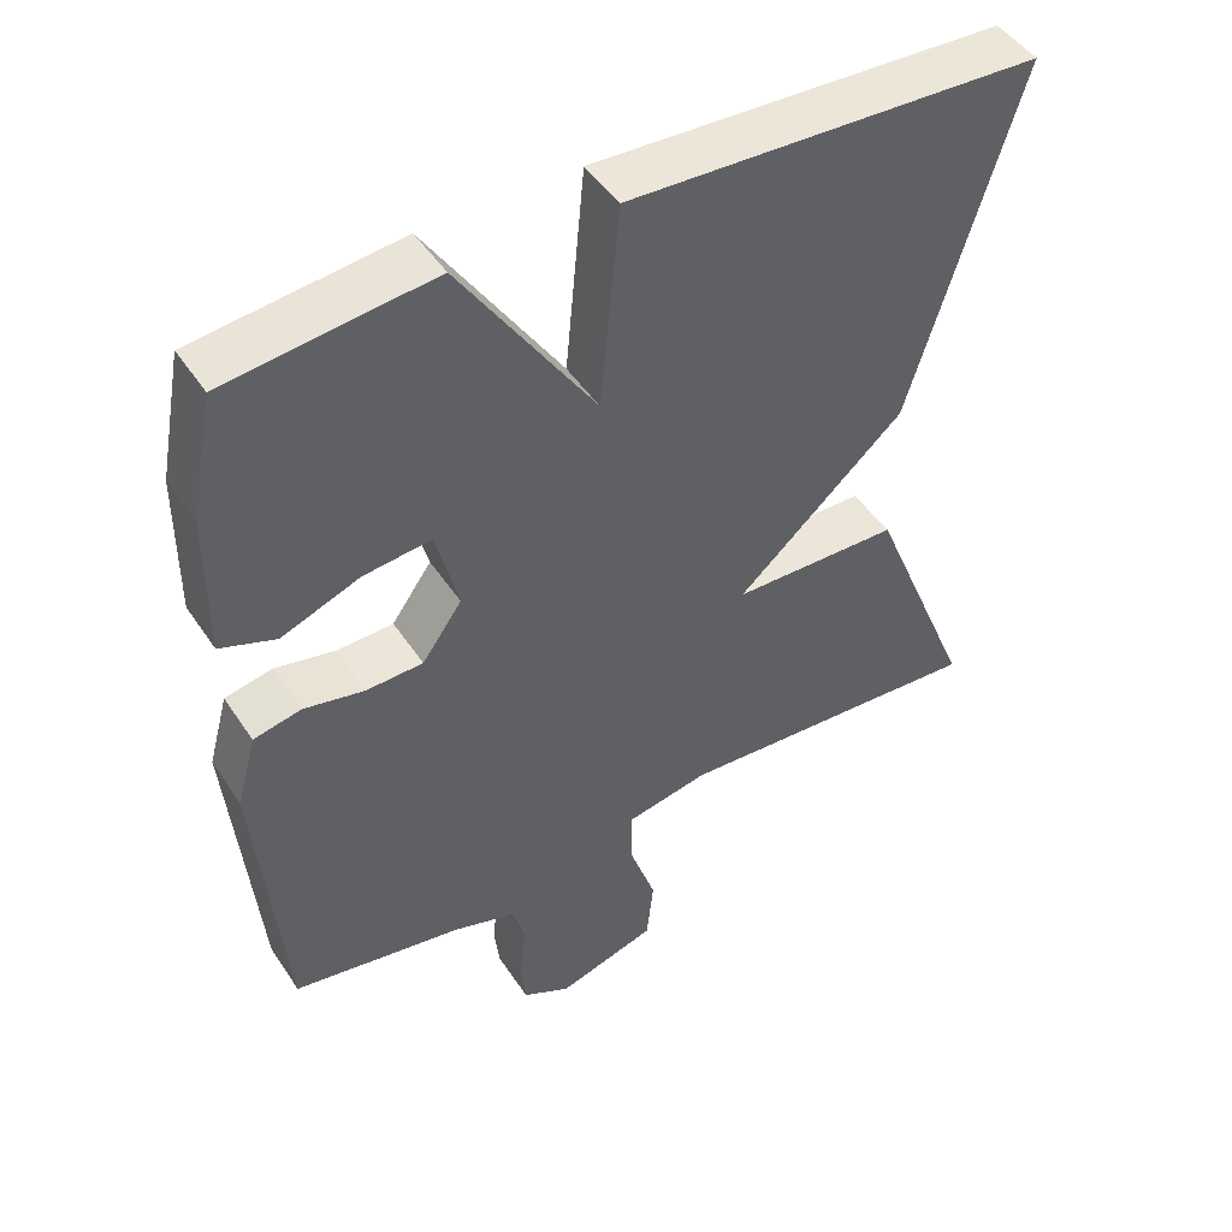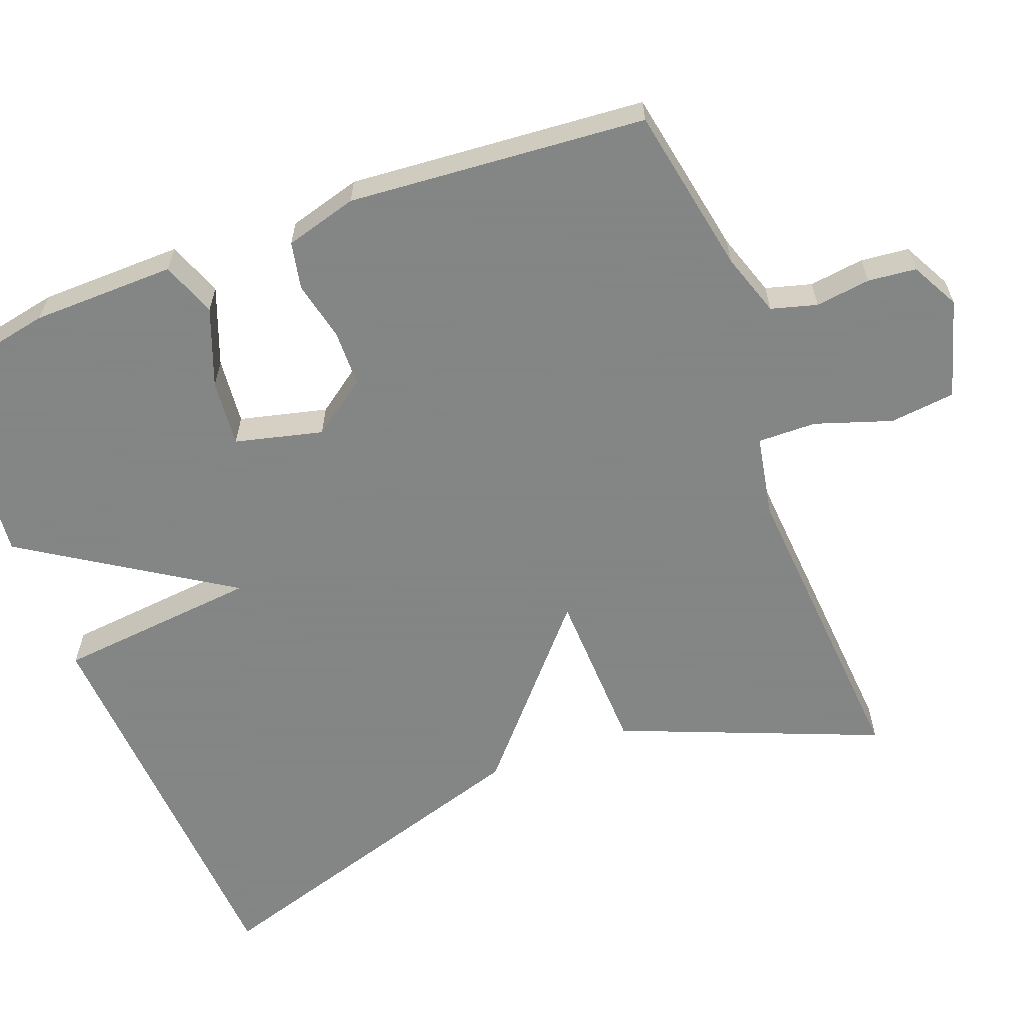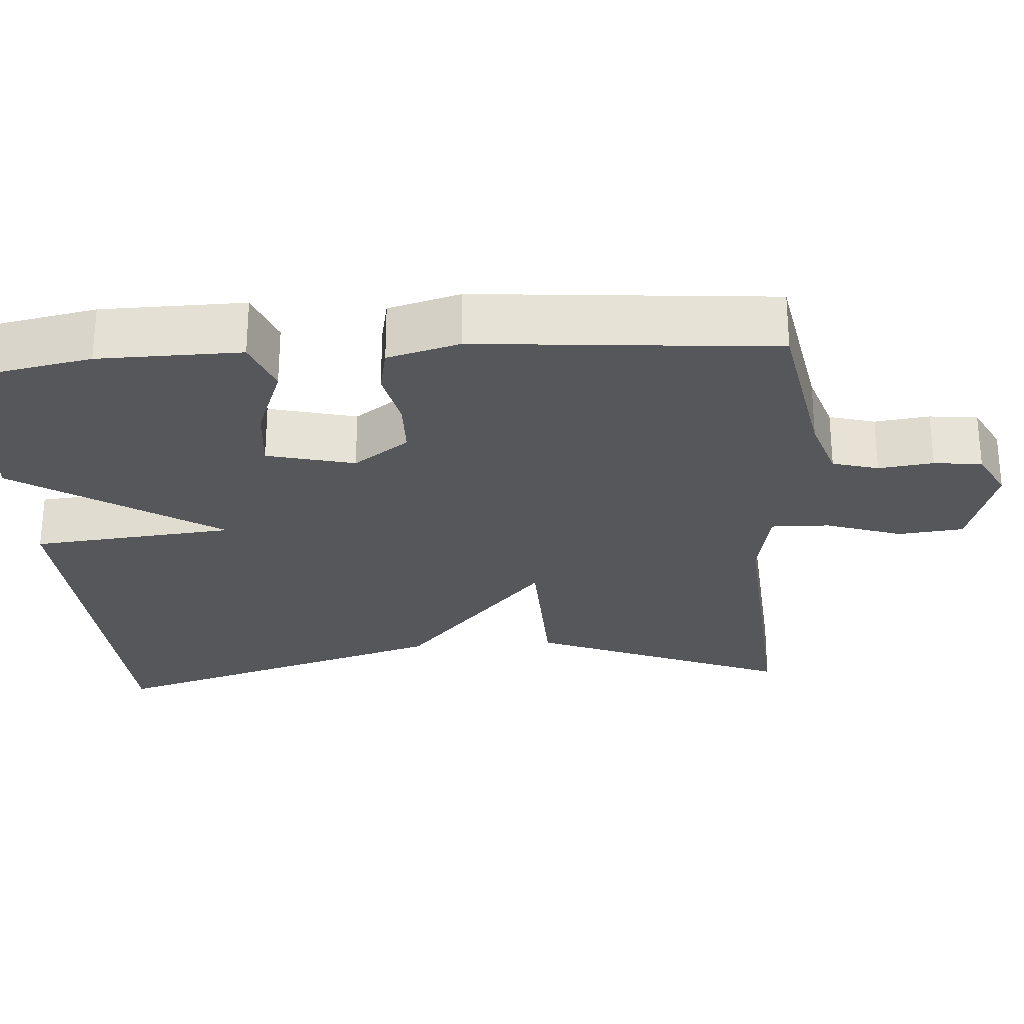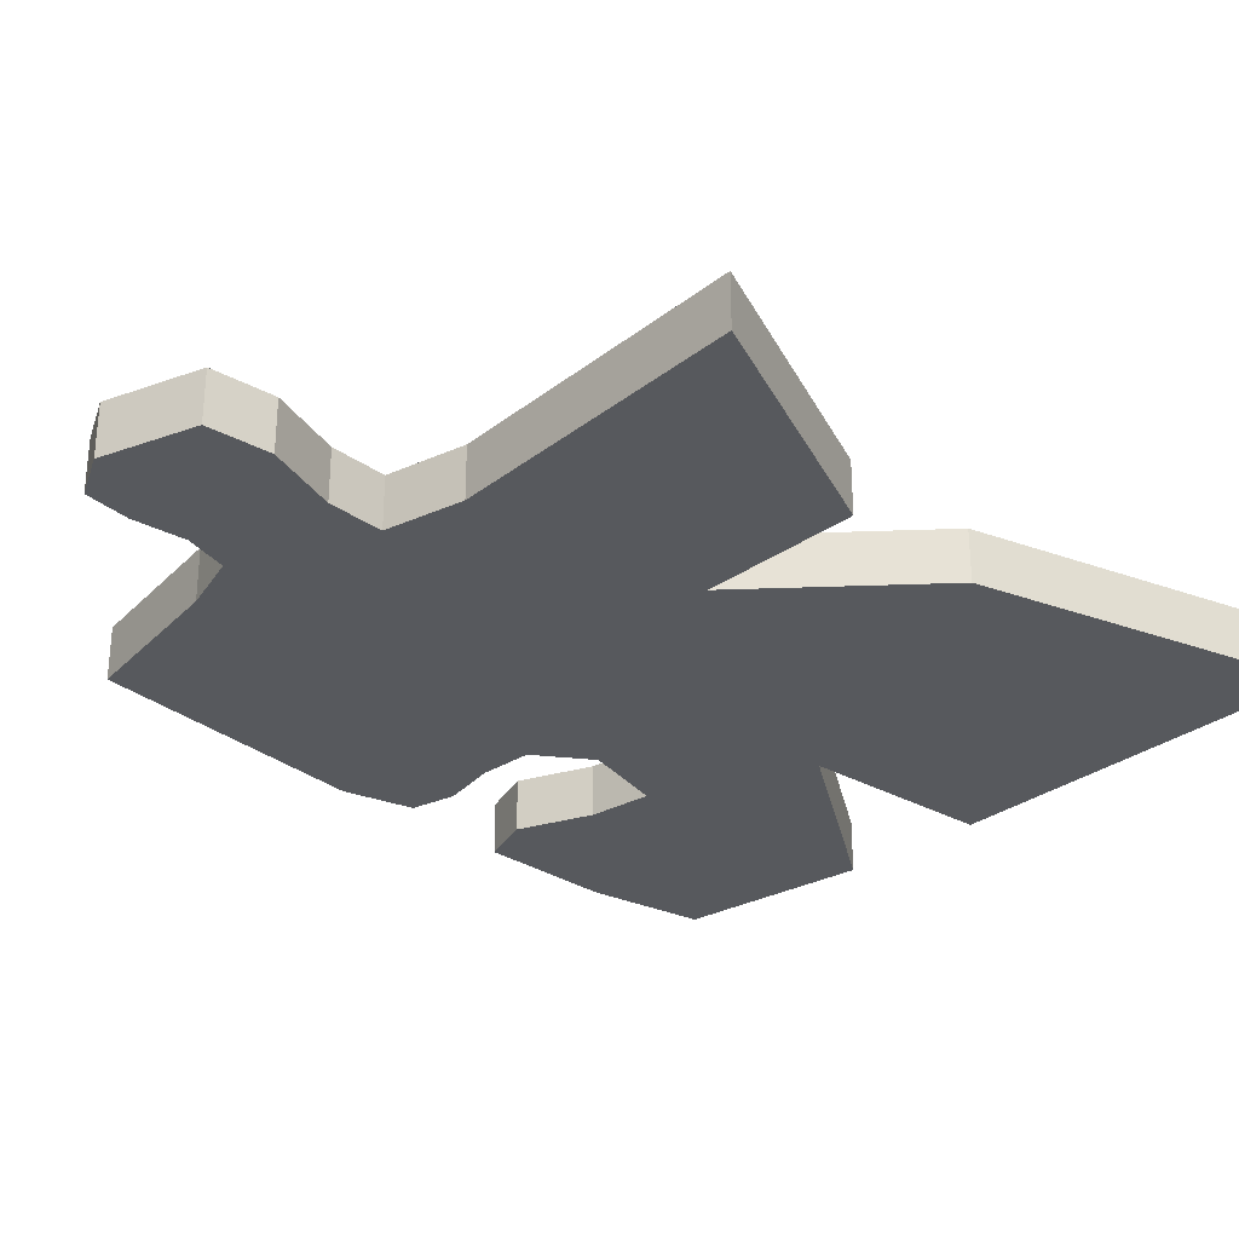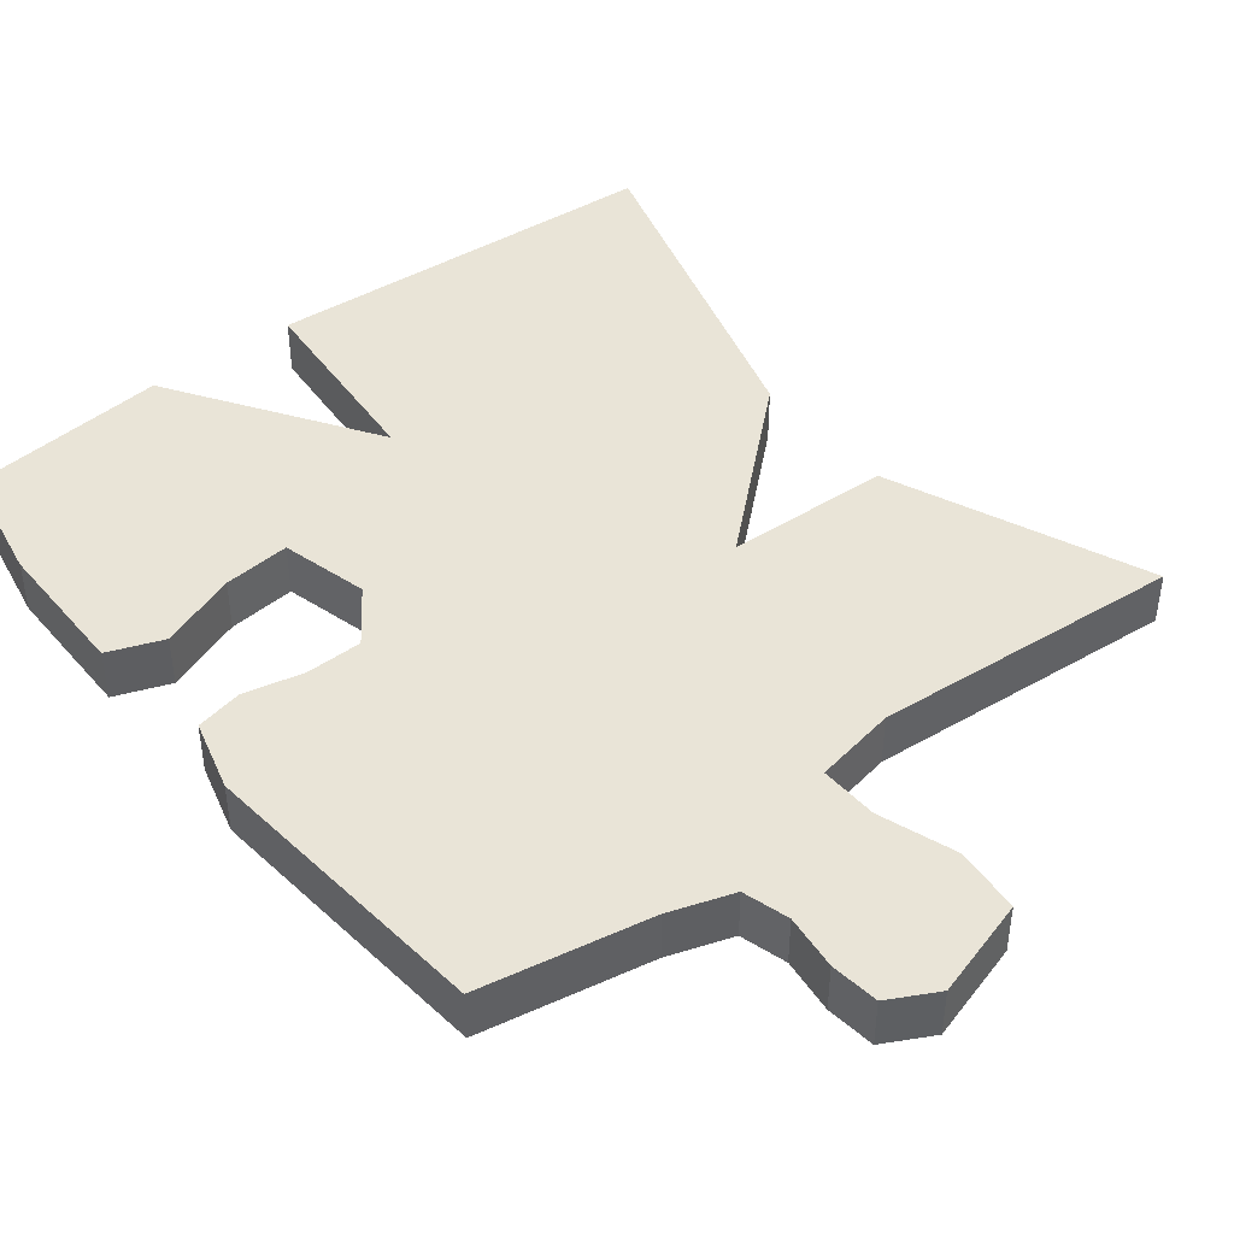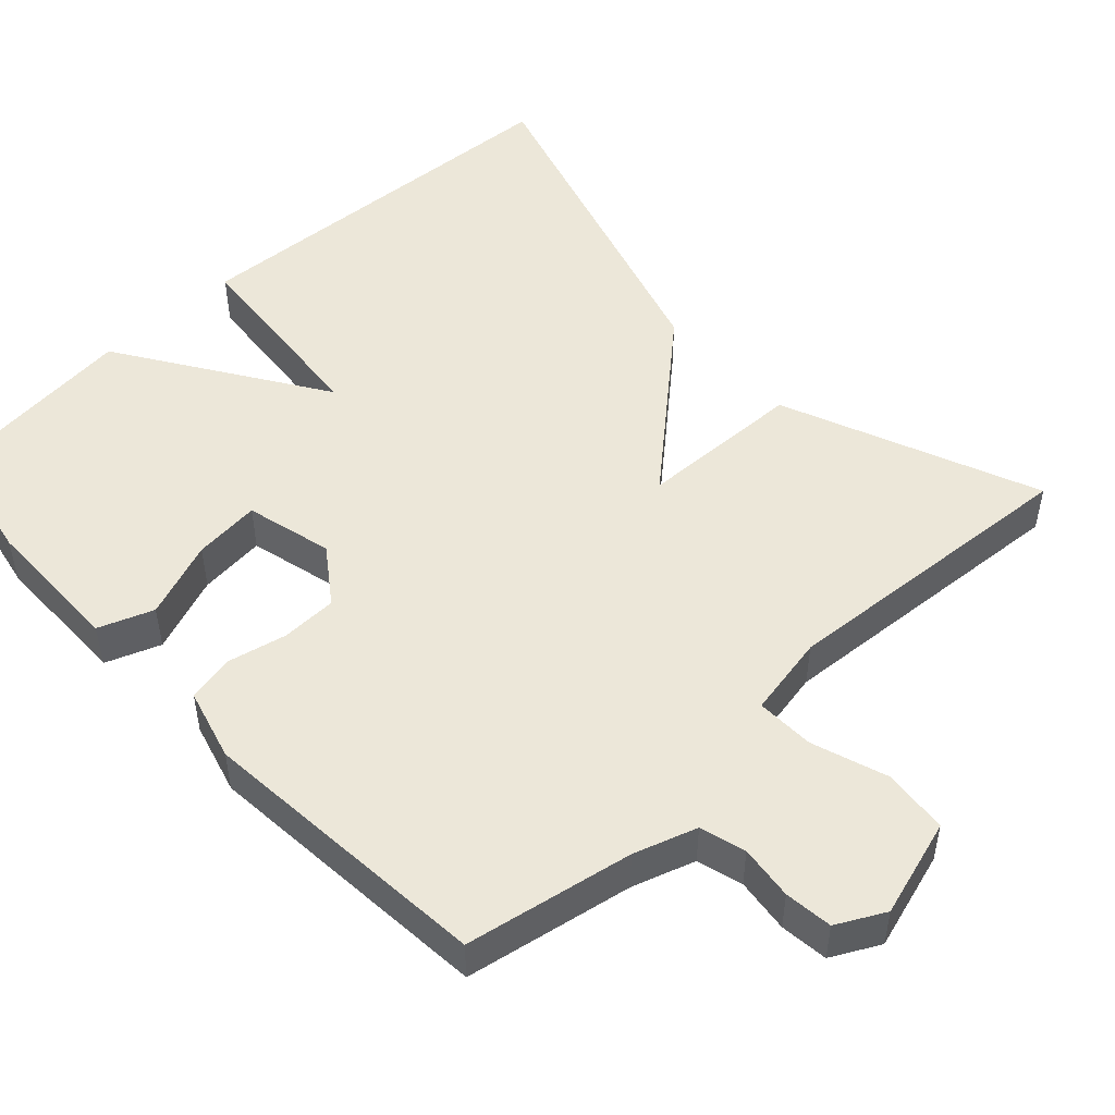
<metadata>
{"format":"obj","ext":"obj","renderer":"f3d","projection":"perspective","resolution":1024,"background":"white","views":[{"elev":47.8,"azim":148.0,"up":"+Z"},{"elev":-61.6,"azim":111.1,"up":"+Y"},{"elev":-26.8,"azim":94.1,"up":"+Y"},{"elev":-29.4,"azim":-135.1,"up":"+Y"},{"elev":43.2,"azim":141.8,"up":"+Y"},{"elev":49.8,"azim":137.1,"up":"+Y"}]}
</metadata>
<code>
v -0.5 0.07 0.5
v 0.034 0.07 0.529
v 0.059 0.07 0.261
v 0.234 0.07 0.529
v 0.5 0.07 0.5
v 0.531 0.07 0.338
v 0.533 0.07 0.15
v 0.461 0.07 0.123
v 0.359 0.07 0.162
v 0.271 0.07 0.171
v 0.242 0.07 0.056
v 0.294 0.07 -0.017
v 0.368 0.07 -0.019
v 0.446 0.07 -0.002
v 0.508 0.07 -0.015
v 0.534 0.07 -0.11
v 0.5 0.07 -0.5
v 0.279 0.07 -0.54
v 0.196 0.07 -0.567
v 0.179 0.07 -0.627
v 0.188 0.07 -0.699
v 0.181 0.07 -0.762
v 0.118 0.07 -0.795
v -0.011 0.07 -0.756
v -0.02 0.07 -0.67
v 0.014 0.07 -0.57
v 0.016 0.07 -0.493
v -0.092 0.07 -0.472
v -0.5 0.07 -0.5
v -0.361 0.07 -0.161
v -0.143 0.07 -0.155
v -0.361 0.07 0.039
v -0.5 0 0.5
v 0.034 0 0.529
v 0.059 0 0.261
v 0.234 0 0.529
v 0.5 0 0.5
v 0.531 0 0.338
v 0.533 0 0.15
v 0.461 0 0.123
v 0.359 0 0.162
v 0.271 0 0.171
v 0.242 0 0.056
v 0.294 0 -0.017
v 0.368 0 -0.019
v 0.446 0 -0.002
v 0.508 0 -0.015
v 0.534 0 -0.11
v 0.5 0 -0.5
v 0.279 0 -0.54
v 0.196 0 -0.567
v 0.179 0 -0.627
v 0.188 0 -0.699
v 0.181 0 -0.762
v 0.118 0 -0.795
v -0.011 0 -0.756
v -0.02 0 -0.67
v 0.014 0 -0.57
v 0.016 0 -0.493
v -0.092 0 -0.472
v -0.5 0 -0.5
v -0.361 0 -0.161
v -0.143 0 -0.155
v -0.361 0 0.039
f 1 2 3
f 32 1 3
f 31 32 3
f 28 29 30 31
f 31 3 4
f 28 31 4
f 27 28 4
f 26 27 4
f 24 25 26
f 23 24 26
f 22 23 26
f 21 22 26
f 20 21 26
f 19 20 26 4
f 16 17 18
f 15 16 18
f 14 15 18
f 13 14 18
f 12 13 18 19
f 11 12 19
f 7 8 9
f 6 7 9
f 5 6 9
f 4 5 9
f 4 9 10
f 11 19 4
f 4 10 11
f 35 34 33
f 35 33 64
f 35 64 63
f 63 62 61 60
f 36 35 63
f 36 63 60
f 36 60 59
f 36 59 58
f 58 57 56
f 58 56 55
f 58 55 54
f 58 54 53
f 58 53 52
f 36 58 52 51
f 50 49 48
f 50 48 47
f 50 47 46
f 50 46 45
f 51 50 45 44
f 51 44 43
f 41 40 39
f 41 39 38
f 41 38 37
f 41 37 36
f 42 41 36
f 36 51 43
f 43 42 36
f 1 33 34 2
f 2 34 35 3
f 3 35 36 4
f 4 36 37 5
f 5 37 38 6
f 6 38 39 7
f 7 39 40 8
f 8 40 41 9
f 9 41 42 10
f 10 42 43 11
f 11 43 44 12
f 12 44 45 13
f 13 45 46 14
f 14 46 47 15
f 15 47 48 16
f 16 48 49 17
f 17 49 50 18
f 18 50 51 19
f 19 51 52 20
f 20 52 53 21
f 21 53 54 22
f 22 54 55 23
f 23 55 56 24
f 24 56 57 25
f 25 57 58 26
f 26 58 59 27
f 27 59 60 28
f 28 60 61 29
f 29 61 62 30
f 30 62 63 31
f 31 63 64 32
f 32 64 33 1

</code>
